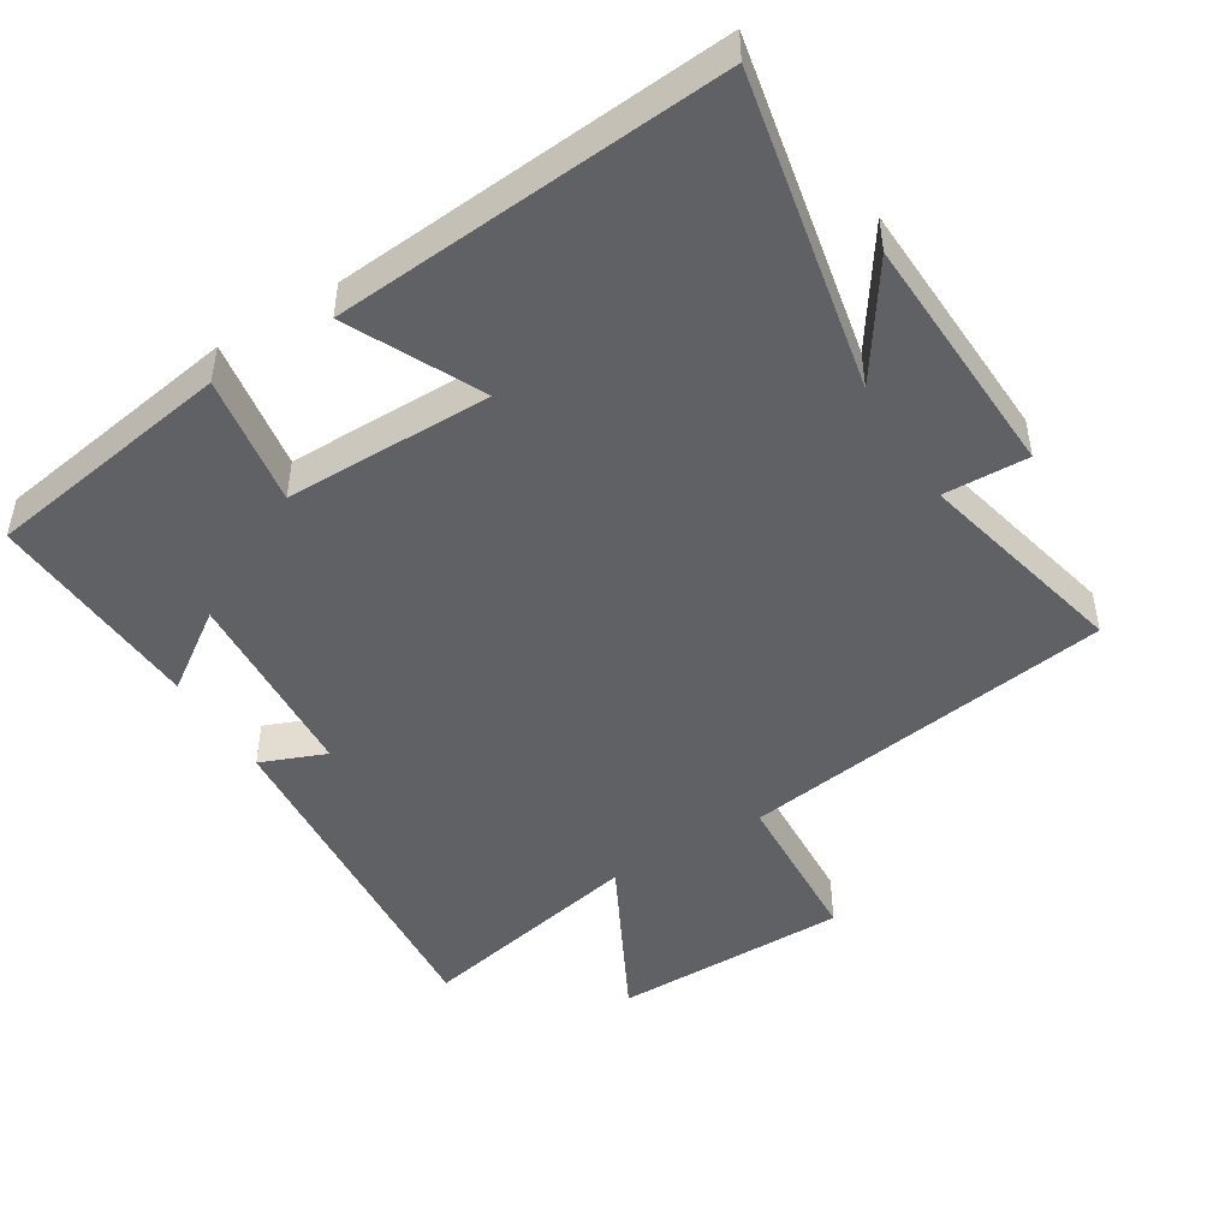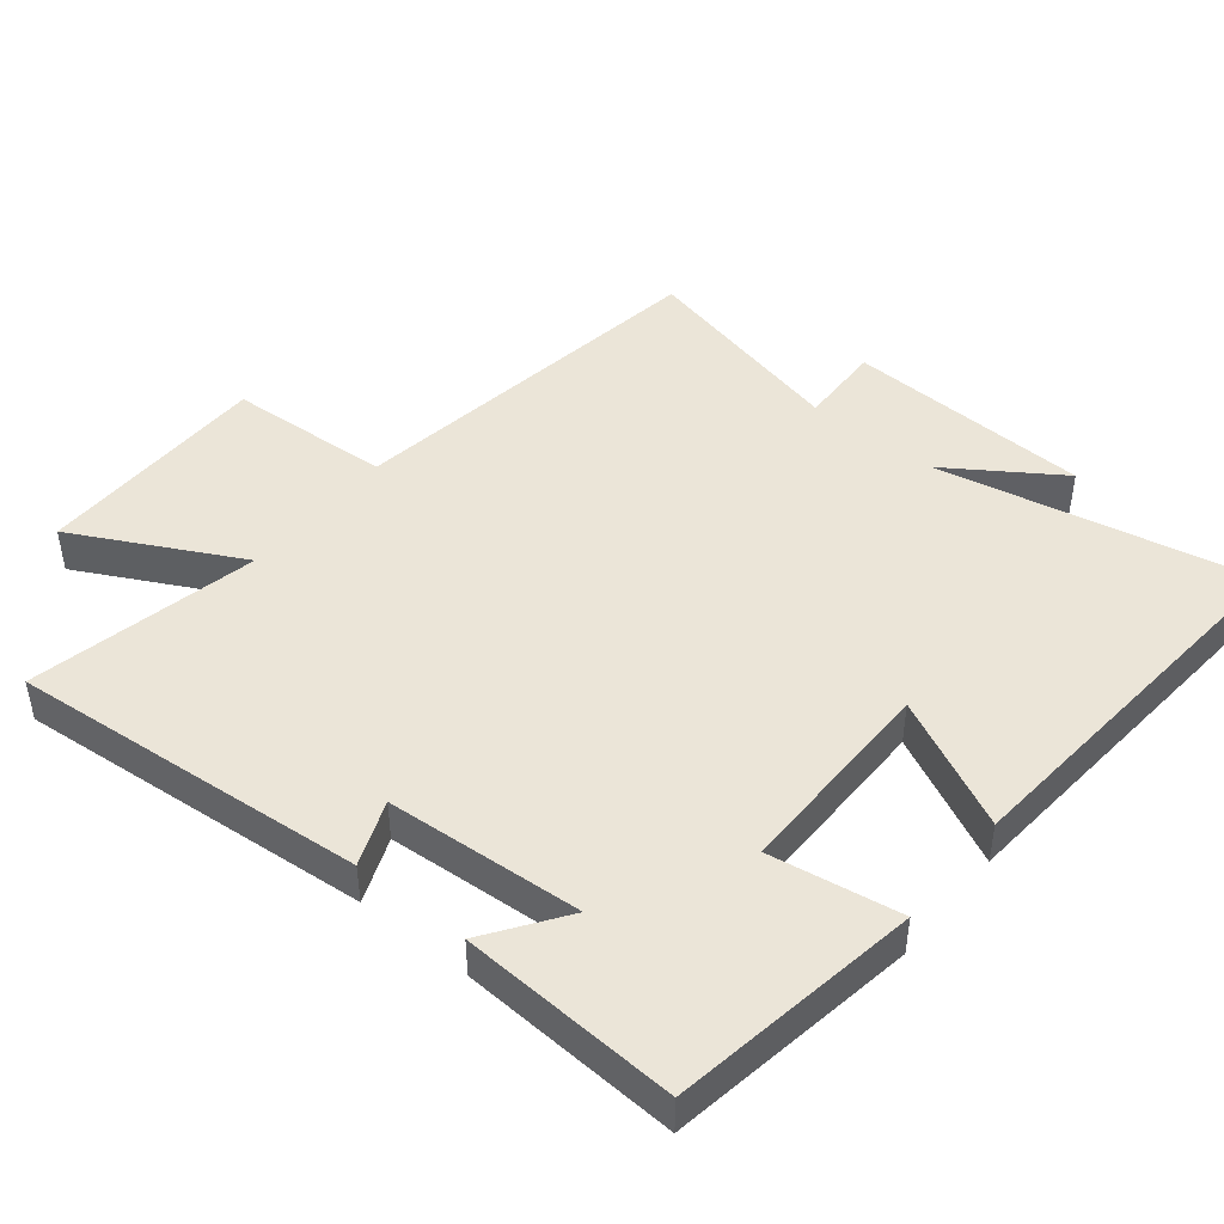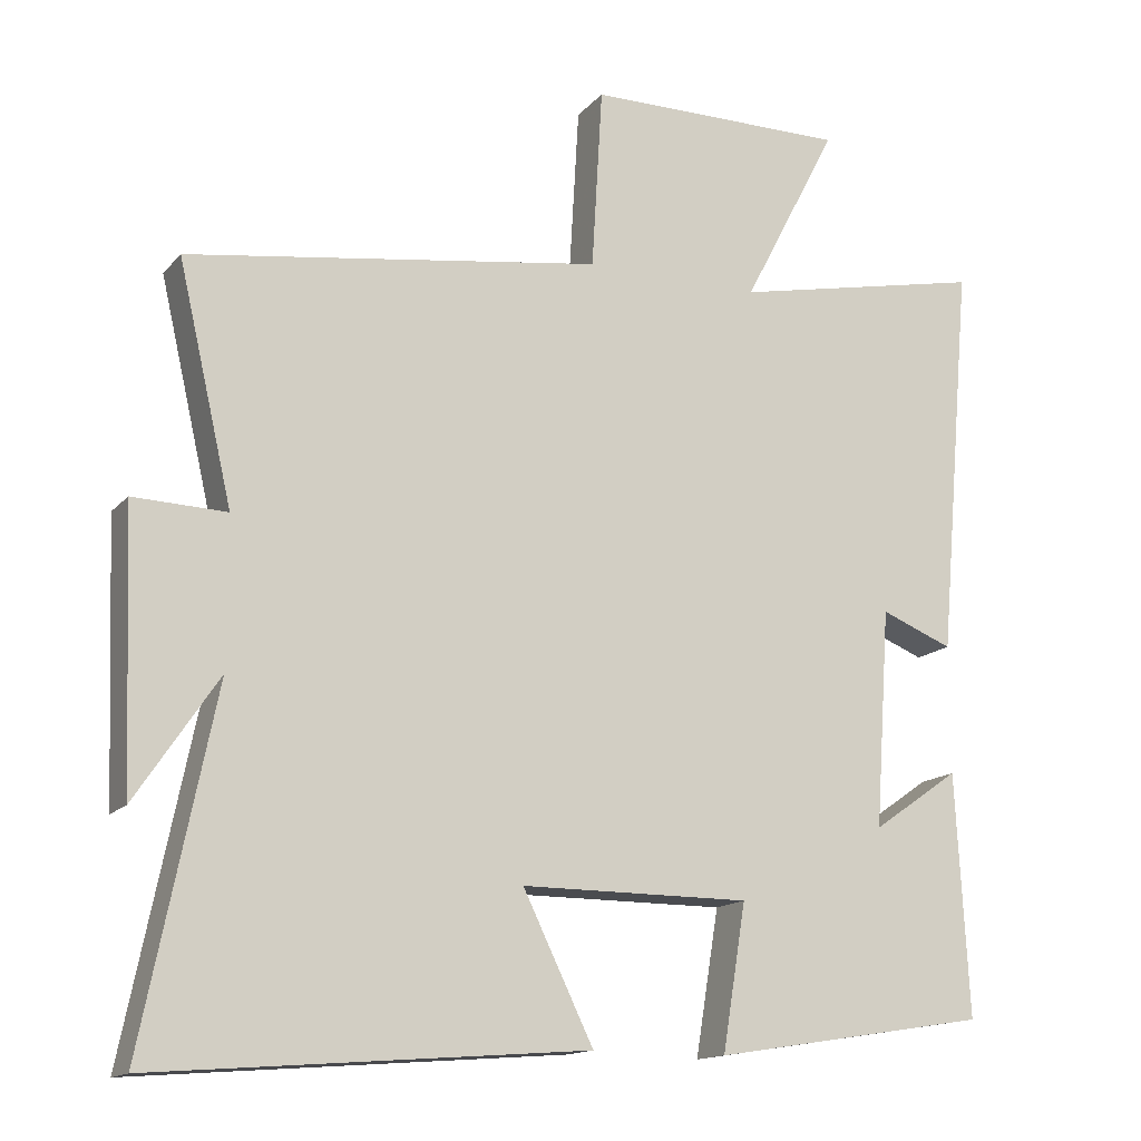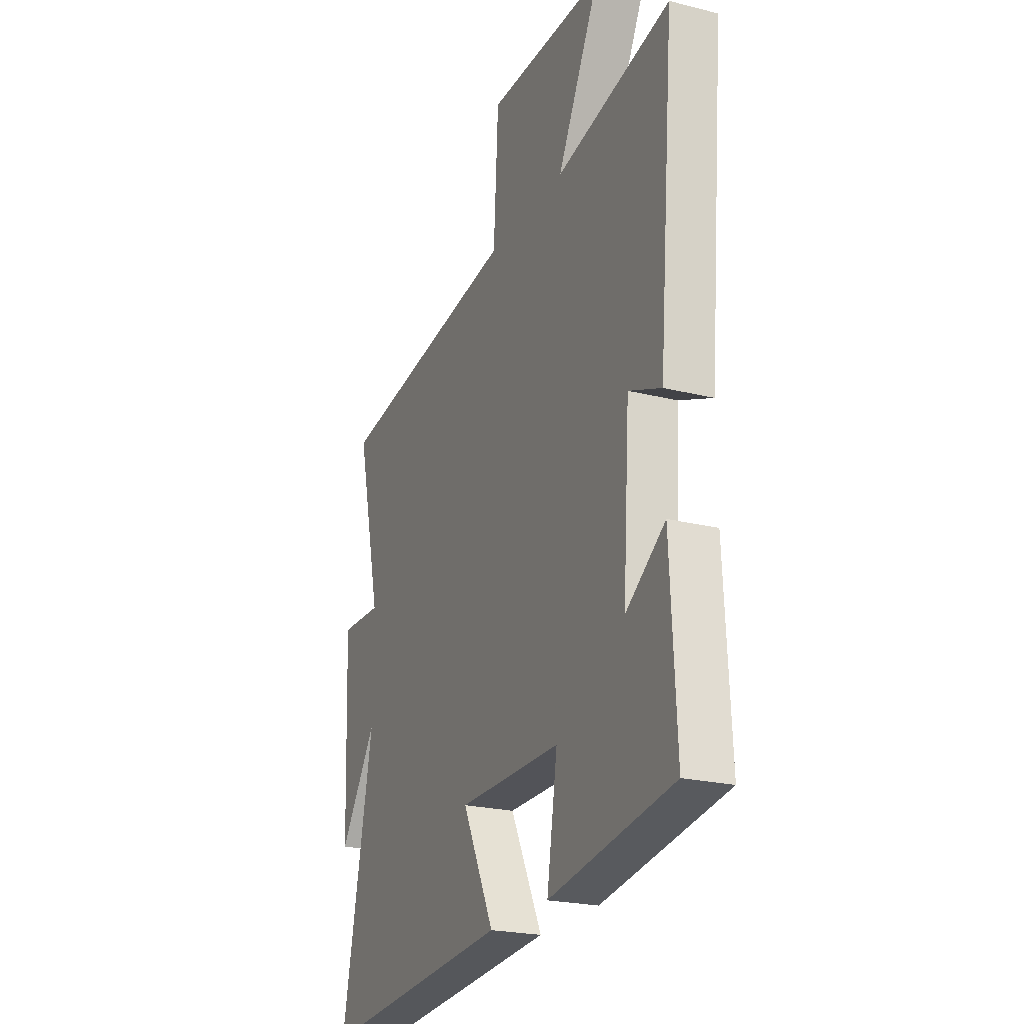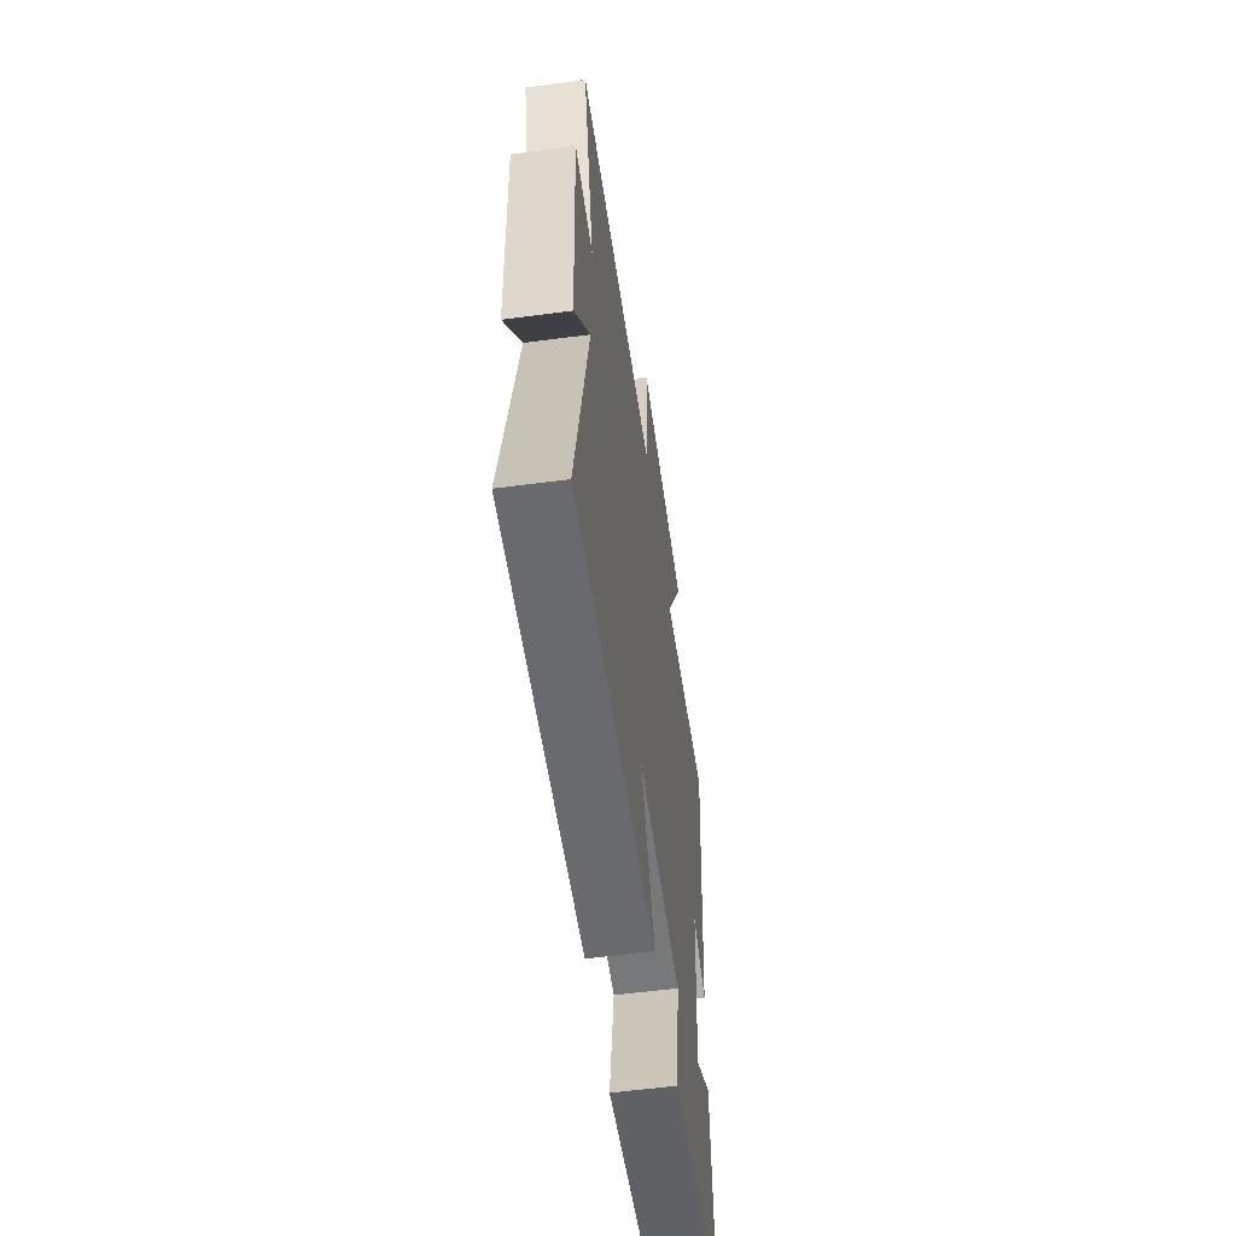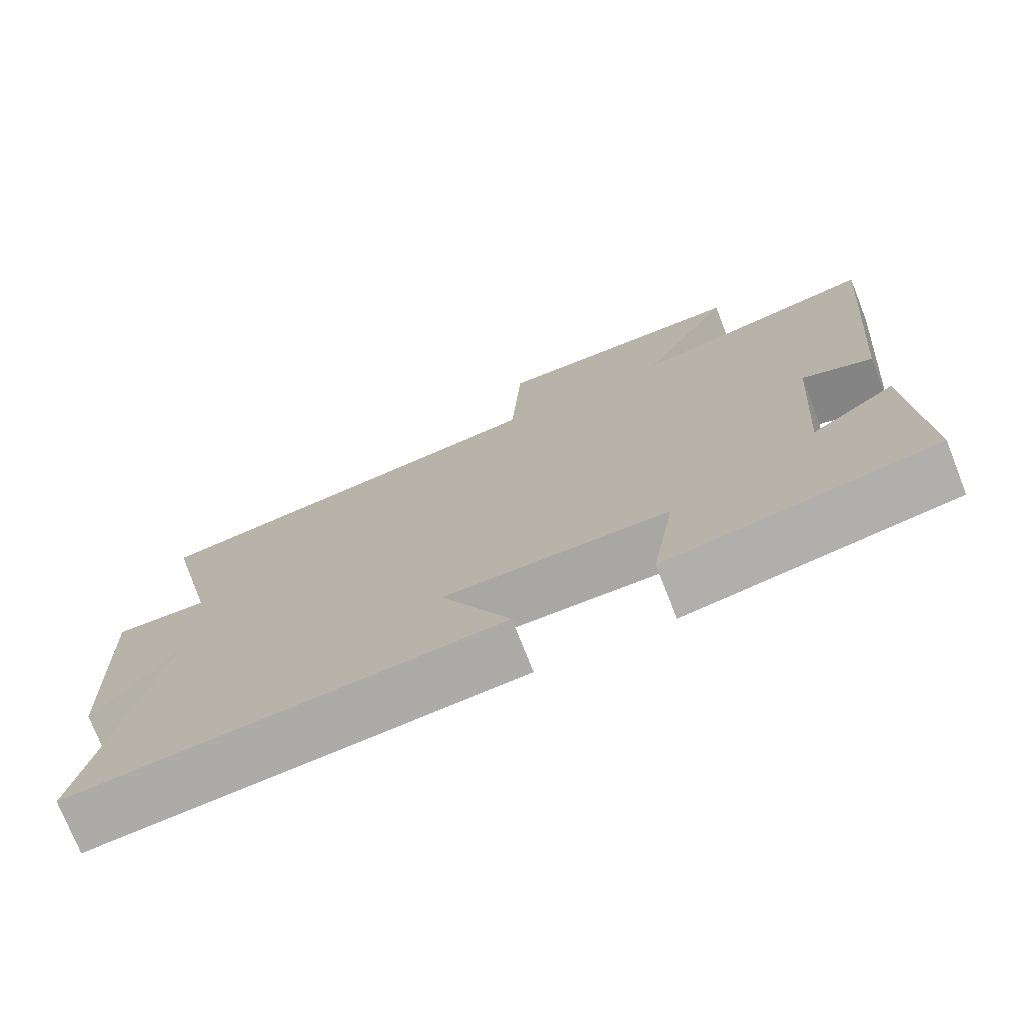
<metadata>
{"format":"obj","ext":"obj","renderer":"f3d","projection":"perspective","resolution":1024,"background":"white","views":[{"elev":-47.0,"azim":-148.3,"up":"+Y"},{"elev":45.6,"azim":129.1,"up":"+Y"},{"elev":-14.8,"azim":-25.7,"up":"+Z"},{"elev":-22.7,"azim":66.7,"up":"+Z"},{"elev":-57.4,"azim":-82.2,"up":"+Z"},{"elev":-74.5,"azim":21.5,"up":"+Z"}]}
</metadata>
<code>
v -0.572 0.07 0.42
v -0.024 0.07 0.5
v -0.01 0.07 0.74
v 0.336 0.07 0.742
v 0.21 0.07 0.5
v 0.546 0.07 0.57
v 0.5 0.07 0.047
v 0.405 0.07 0.085
v 0.385 0.07 -0.203
v 0.5 0.07 -0.123
v 0.517 0.07 -0.442
v 0.153 0.07 -0.5
v 0.184 0.07 -0.309
v -0.118 0.07 -0.309
v -0.025 0.07 -0.5
v -0.594 0.07 -0.545
v -0.5 0.07 -0.086
v -0.609 0.07 -0.248
v -0.623 0.07 0.112
v -0.5 0.07 0.108
v -0.572 0 0.42
v -0.024 0 0.5
v -0.01 0 0.74
v 0.336 0 0.742
v 0.21 0 0.5
v 0.546 0 0.57
v 0.5 0 0.047
v 0.405 0 0.085
v 0.385 0 -0.203
v 0.5 0 -0.123
v 0.517 0 -0.442
v 0.153 0 -0.5
v 0.184 0 -0.309
v -0.118 0 -0.309
v -0.025 0 -0.5
v -0.594 0 -0.545
v -0.5 0 -0.086
v -0.609 0 -0.248
v -0.623 0 0.112
v -0.5 0 0.108
f 17 18 19 20
f 14 15 16 17
f 13 14 17 20
f 11 12 13
f 20 1 2
f 13 20 2
f 11 13 2
f 9 10 11
f 5 6 7 8
f 5 8 9
f 2 3 4 5
f 2 5 9
f 2 9 11
f 40 39 38 37
f 37 36 35 34
f 40 37 34 33
f 33 32 31
f 22 21 40
f 22 40 33
f 22 33 31
f 31 30 29
f 28 27 26 25
f 29 28 25
f 25 24 23 22
f 29 25 22
f 31 29 22
f 1 21 22 2
f 2 22 23 3
f 3 23 24 4
f 4 24 25 5
f 5 25 26 6
f 6 26 27 7
f 7 27 28 8
f 8 28 29 9
f 9 29 30 10
f 10 30 31 11
f 11 31 32 12
f 12 32 33 13
f 13 33 34 14
f 14 34 35 15
f 15 35 36 16
f 16 36 37 17
f 17 37 38 18
f 18 38 39 19
f 19 39 40 20
f 20 40 21 1

</code>
